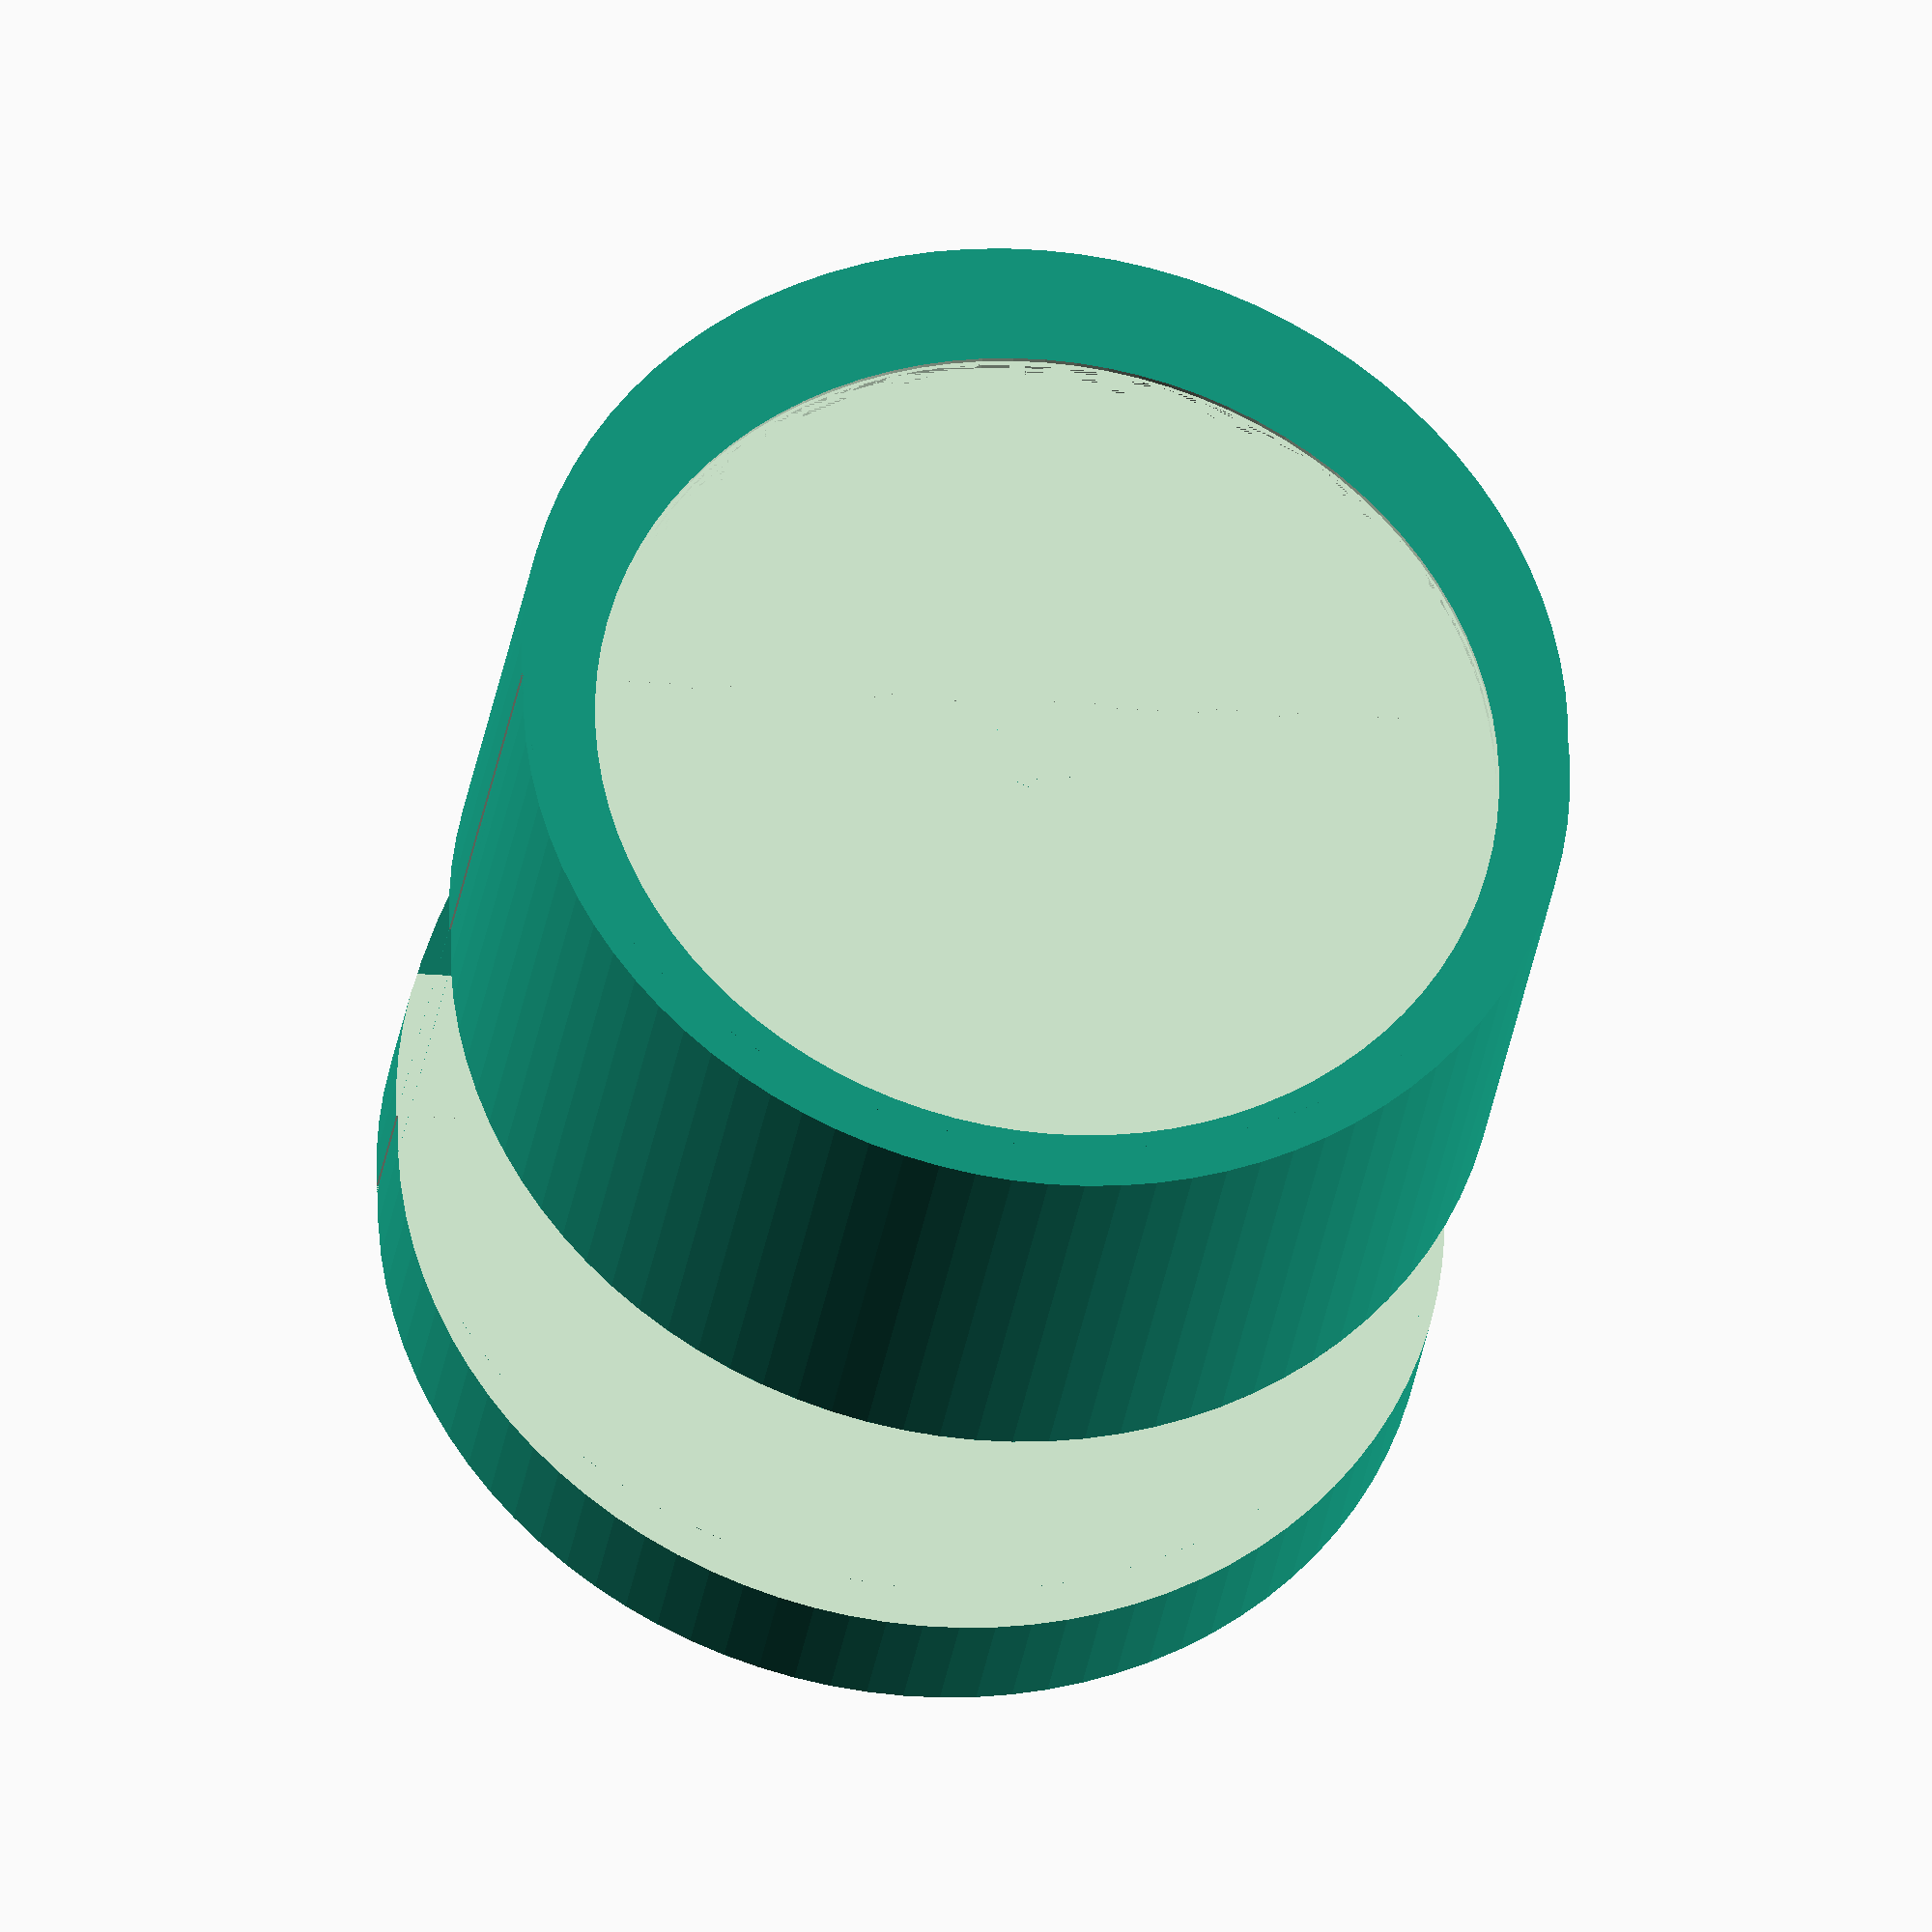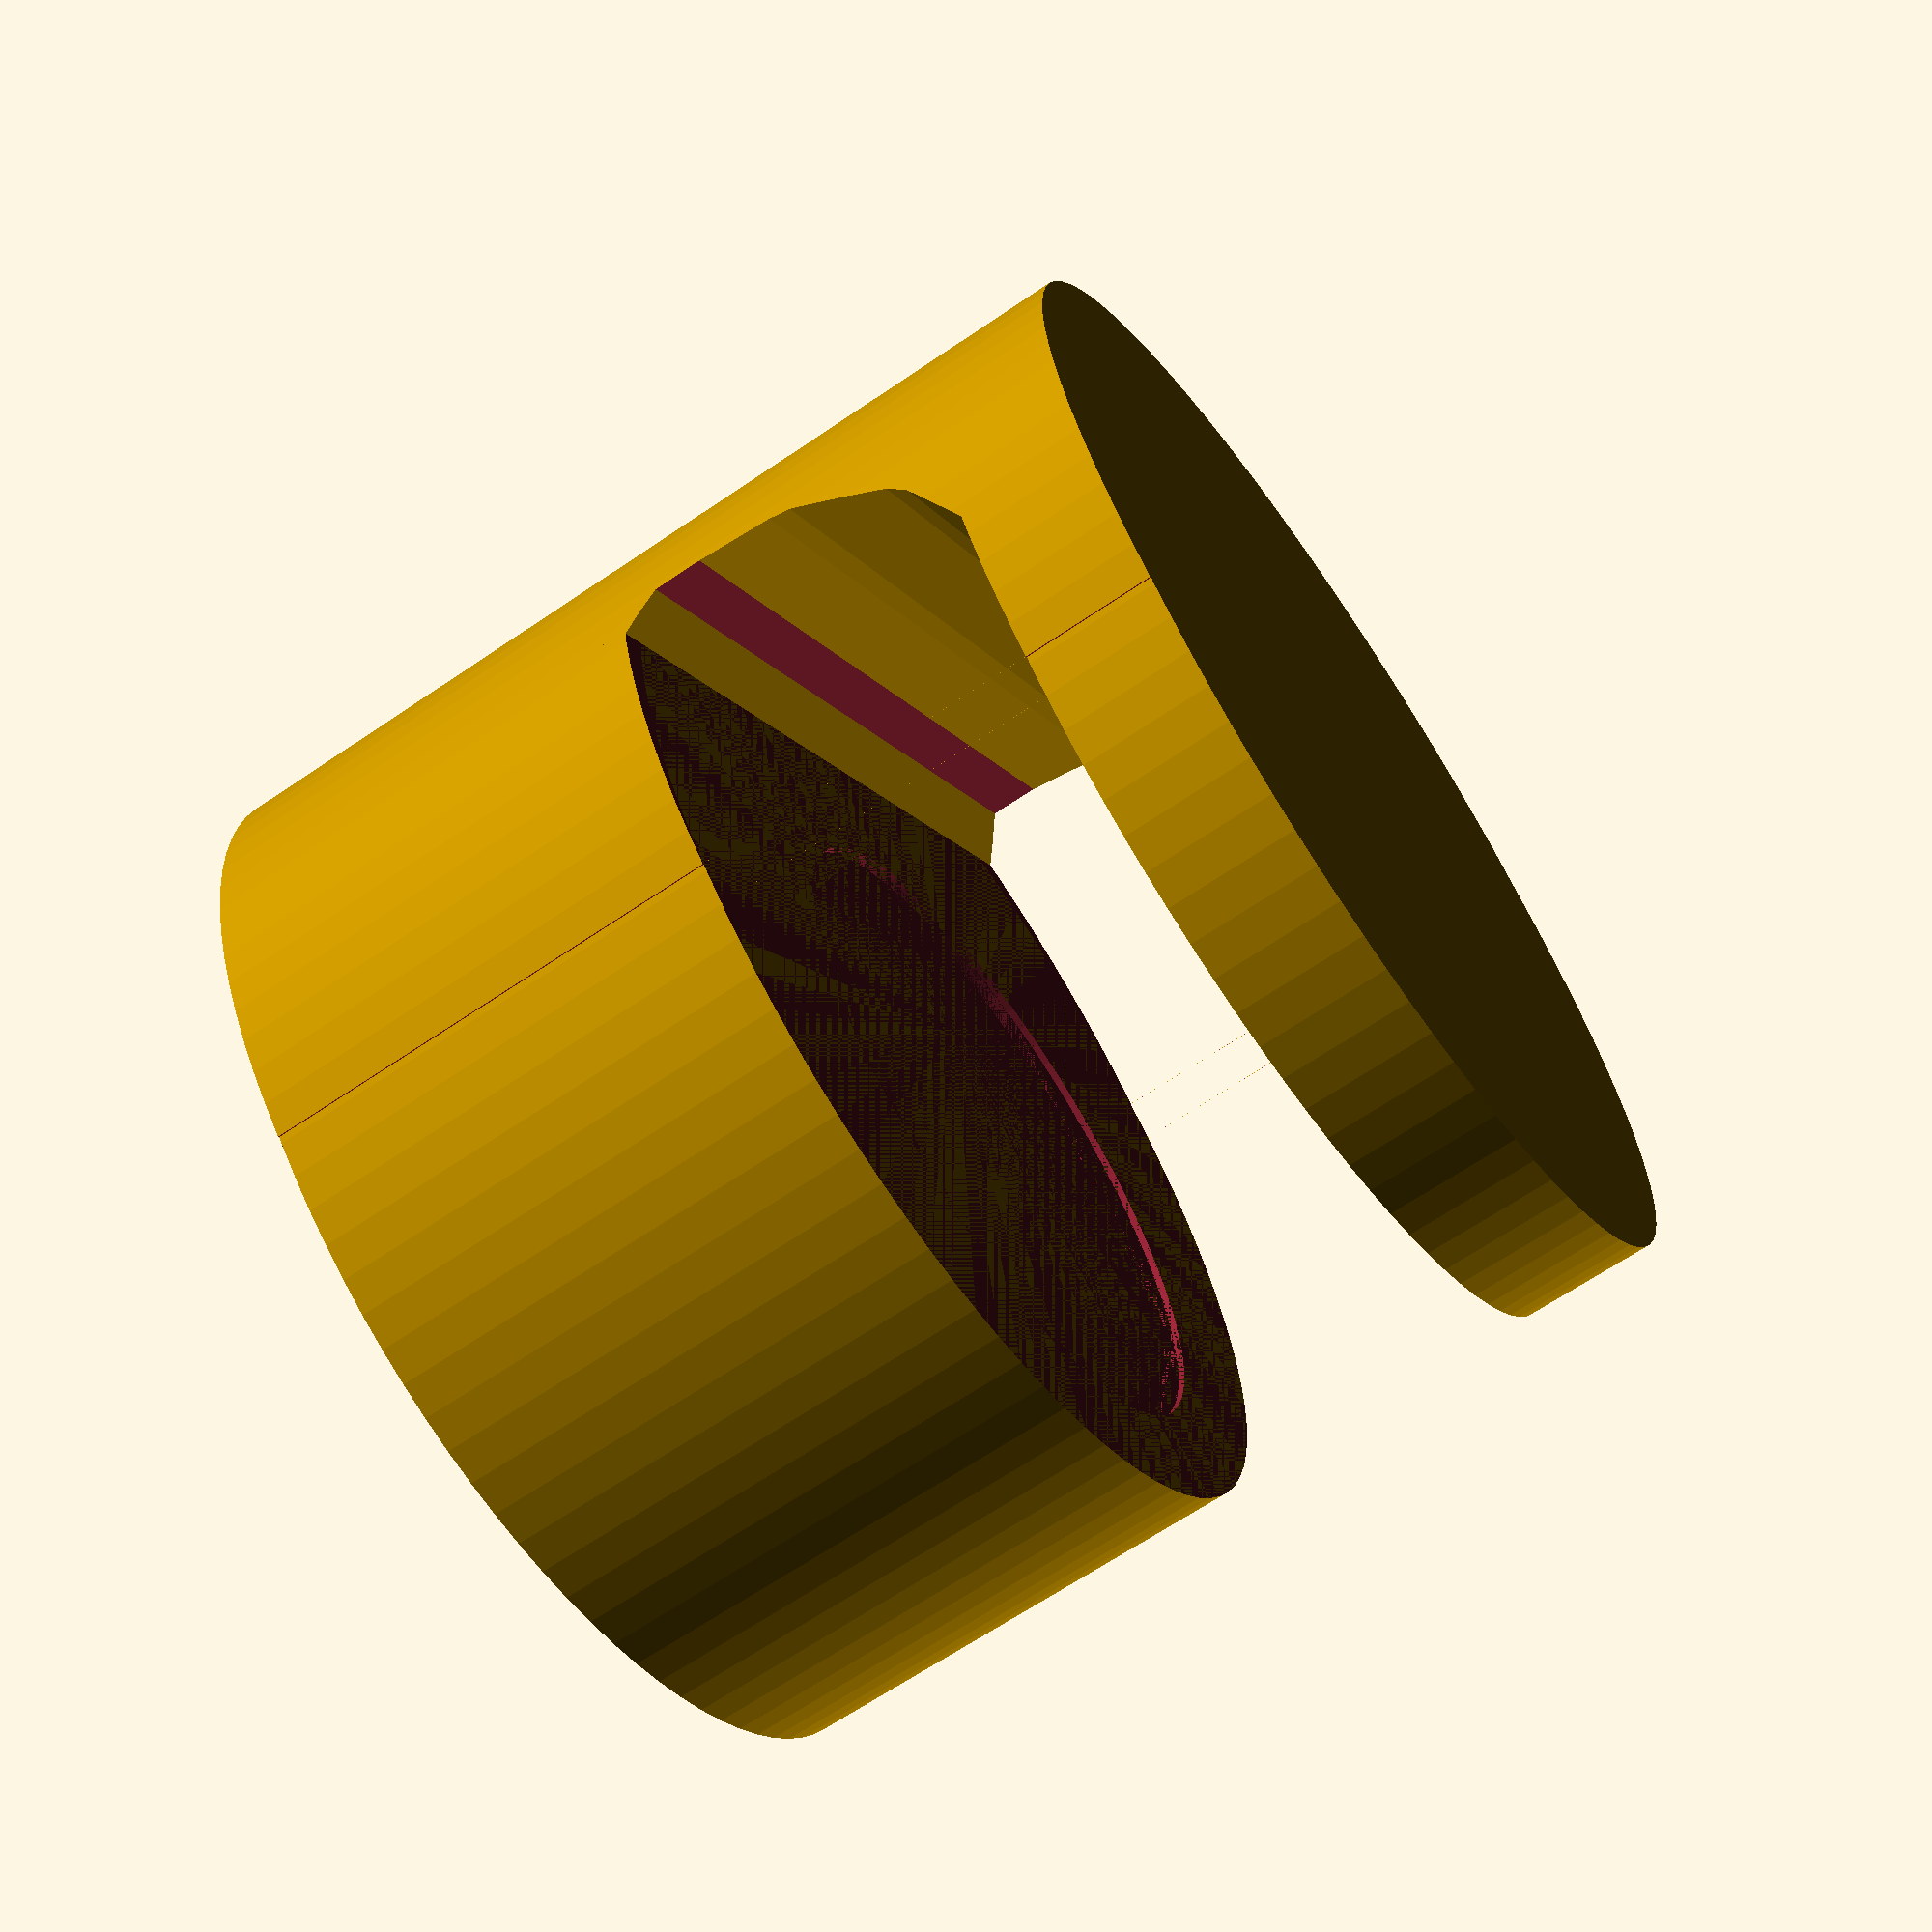
<openscad>

_outer_diameter = 12;
_hood_height = 11;
_clip_height = 11;

_fn = 90;


difference() {
    outer();
    inner();
    clip();
}

//
module outer() {
    od = _outer_diameter;
    od_exp = od_std + 1;
    ch = _clip_height;
    hh = _hood_height;
    total_h = ch + hh;
    
    difference() {
        union() {
            cylinder(h=total_h, r1=od, r2=od, $fn=_fn);
            translate([0, 0, ch]) {
                cylinder(h=hh, r1=od, r2=od_exp, $fn=_fn);
            }
            translate([0, 1, 0]) {
                difference() {
                    cylinder(h=total_h, r1=od, r2=od, $fn=_fn);
                    translate([-od, -od, 0]) {
                        cube([od * 2, od, total_h]);
                    }
                }
            }
        }
        
        // chamfer
        offset = 1;
        translate([0, 0, total_h - offset + 0.5]) {
            side_len = od_exp + offset;
            difference() {
                cylinder(h=side_len, r1=side_len, r2=0, $fn=_fn);
                translate([0, 0, -offset]) {
                    cylinder(h=side_len, r1=side_len, r2=0, $fn=_fn);
                }
            }
        }
    }
}

//
module inner() {
    step = 0.16;
    loop_cnt = _hood_height * (1.0 / step);
    d = (_outer_diameter - 1) * 2;
    
    translate([0, 0, _clip_height]) {
        offset_y = 2.6;  // 穴の中心位置
        small_diameter_percentage = 0.67;  // 穴の小径（レンズ側）サイズのパーセント
        
        for (i = [0 : loop_cnt]) {
            y = 0.034 * i;  // 穴の傾きを調整
            z = i * step;
            
            translate([0, -offset_y, z]) {
                linear_extrude(height=step) {
                    scale_ratio = small_diameter_percentage + 0.004 * i;  // 穴の外径（被写体側）のサイズ
                    translate([0, y, z]) {
                        scale([scale_ratio, scale_ratio]) {
                            circle(d=d, $fn=_fn);
                        }
                    }
                }
            }
        }
    }
}

//
module clip() {
    x = -_outer_diameter;
    y = -_outer_diameter - 3.5;
    z = 8.0;
    h = _clip_height - z;
    side_len = _outer_diameter * 2;
    
    translate([x, y, _clip_height - z]) {
        difference() {
            cube([side_len, side_len, z]);
            
            translate([0, side_len - 2, -4.8]) {
                rotate([30, 0, 0]) {
                    cube([side_len, 5, 5]);
                }
            }
            translate([0, side_len - 0.75, -4.8]) {
                rotate([45, 0, 0]) {
                    cube([side_len, 5, 5]);
                }
            }
            translate([0, side_len + 2.45, -1.5]) {
                rotate([59, 0, 0]) {
                    cube([side_len, 5, 5]);
                }
            }
            translate([0, side_len + 3.5, -1.5]) {
                rotate([75, 0, 0]) {
                    cube([side_len, 5, 5]);
                }
            }
            translate([0, side_len + 4.6, 1.2]) {
                rotate([85, 0, 0]) {
                    cube([side_len, 5, 5]);
                }
            }
            translate([0, side_len + 2.45, 4.7]) {
                rotate([45, 0, 0]) {
                    cube([side_len, 5, 5]);
                }
            }
        }
    }
    translate([0, 0, 1]) {
        linear_extrude(height=h) {
            circle(d=8, $fn=_fn);
        }
    }
}

</openscad>
<views>
elev=32.2 azim=357.8 roll=351.4 proj=o view=wireframe
elev=65.7 azim=45.7 roll=124.5 proj=p view=solid
</views>
